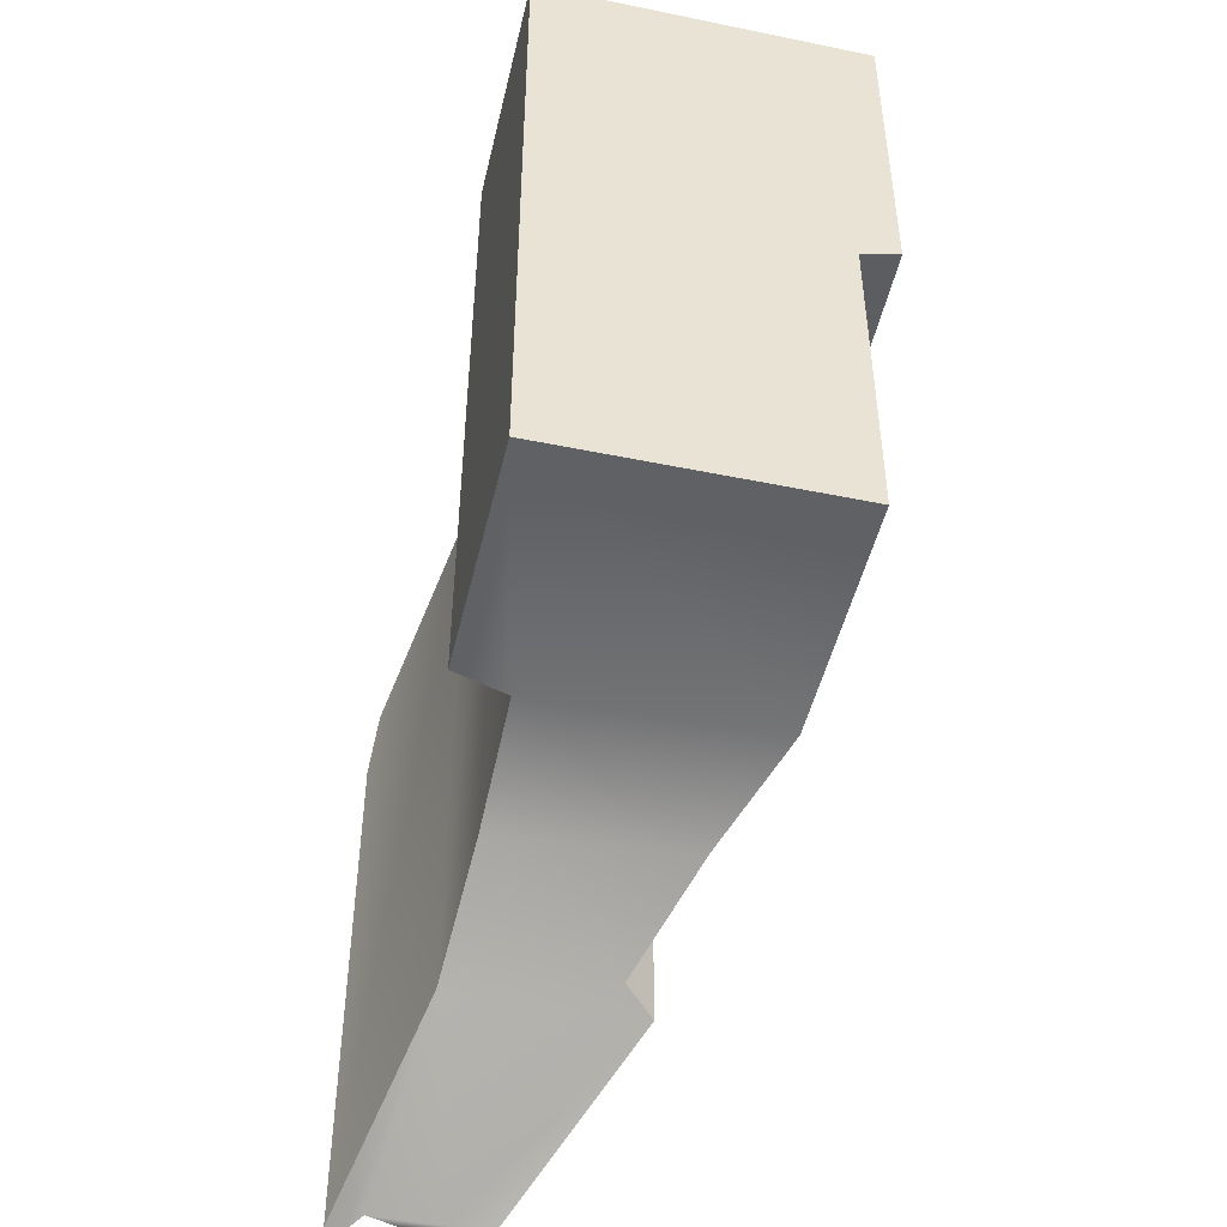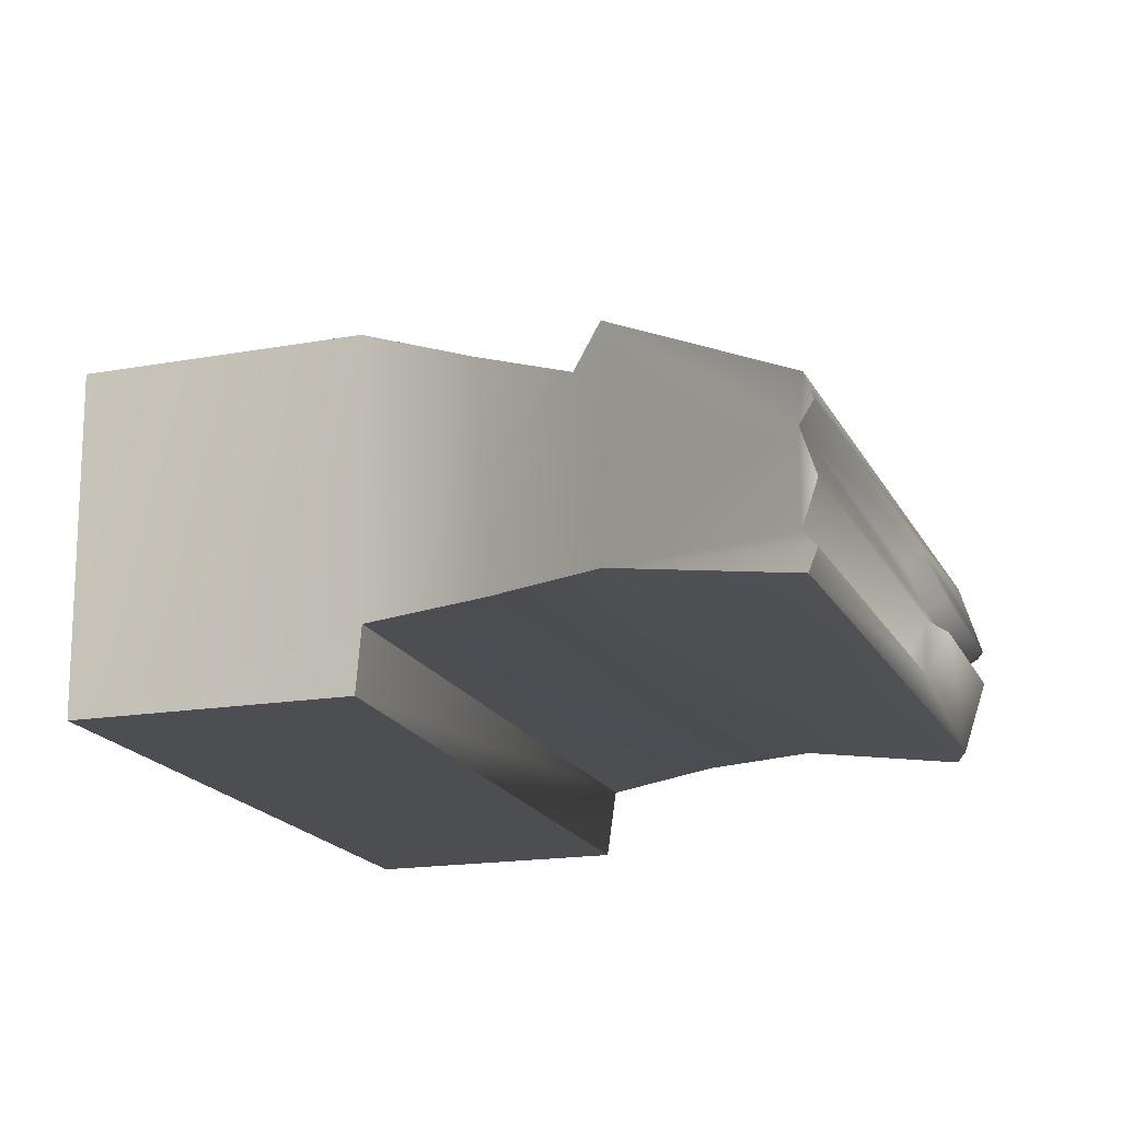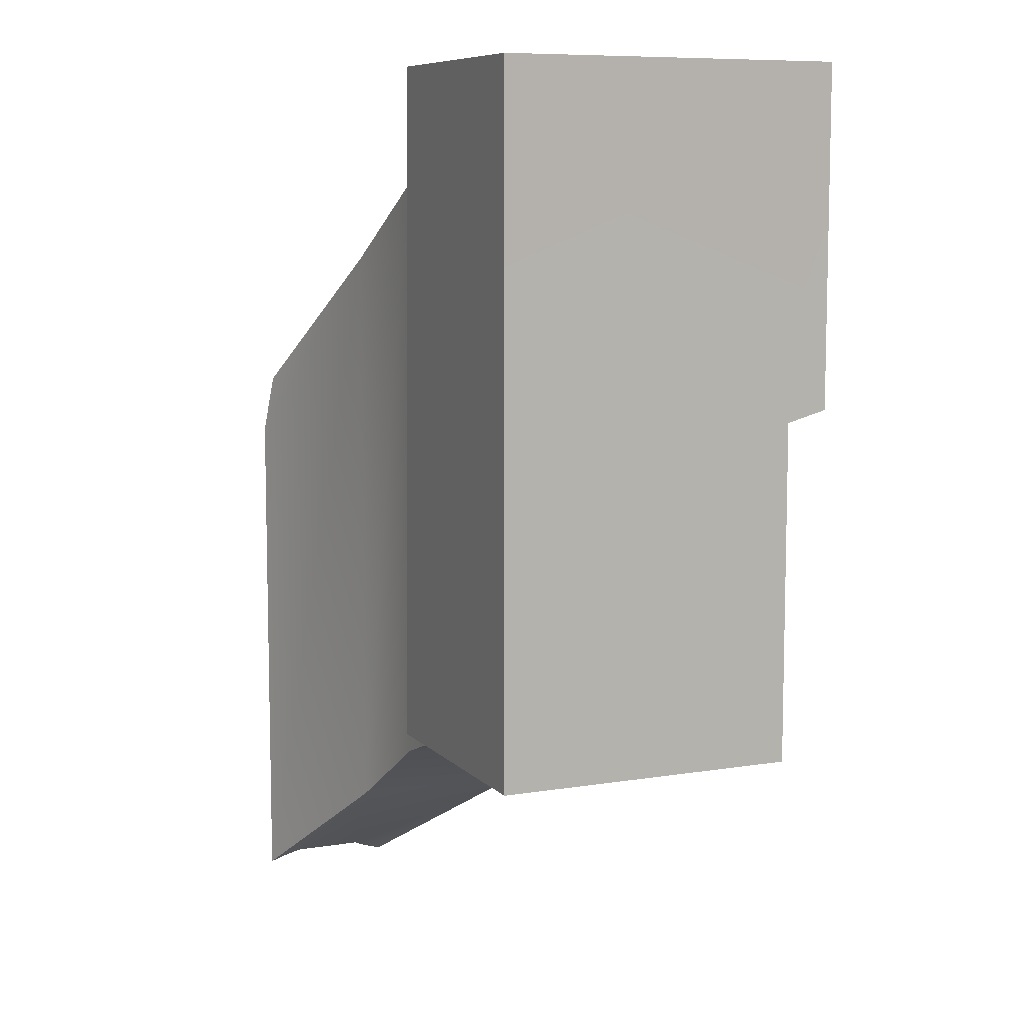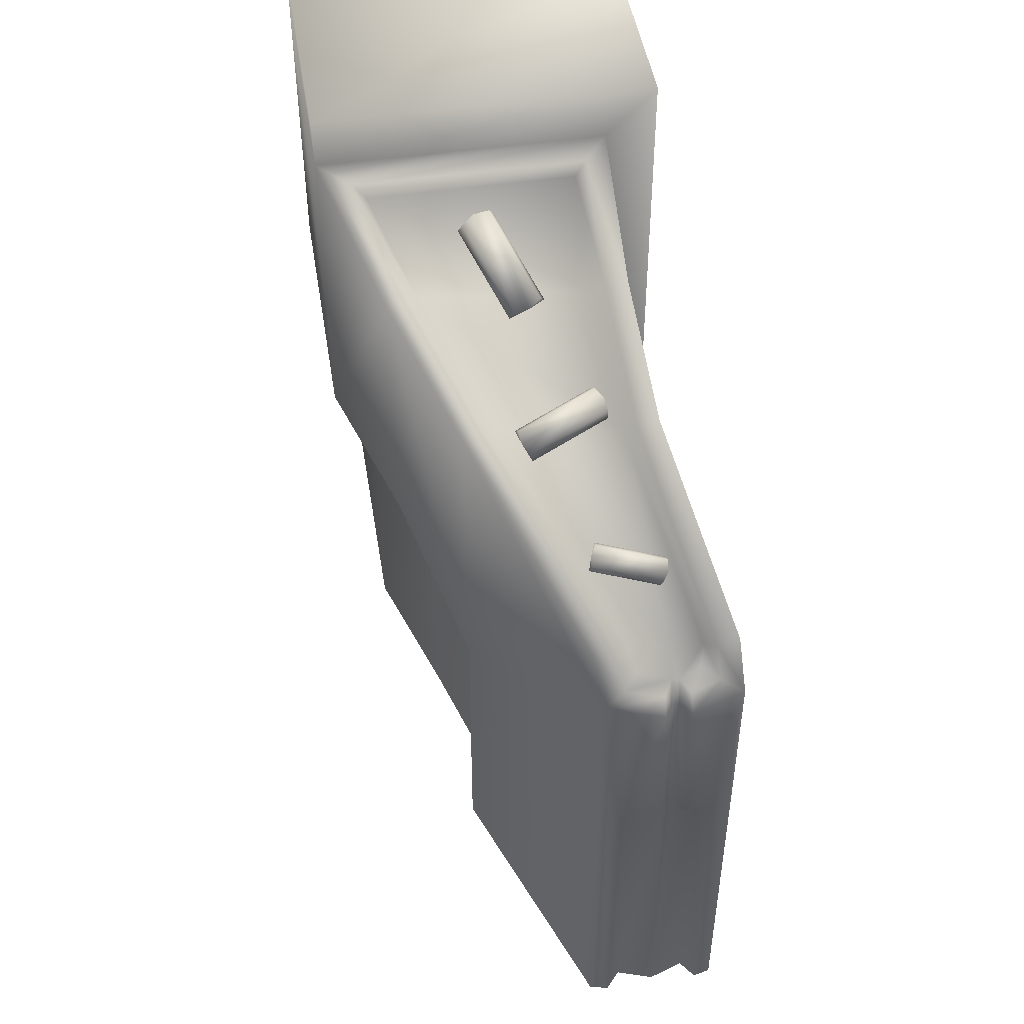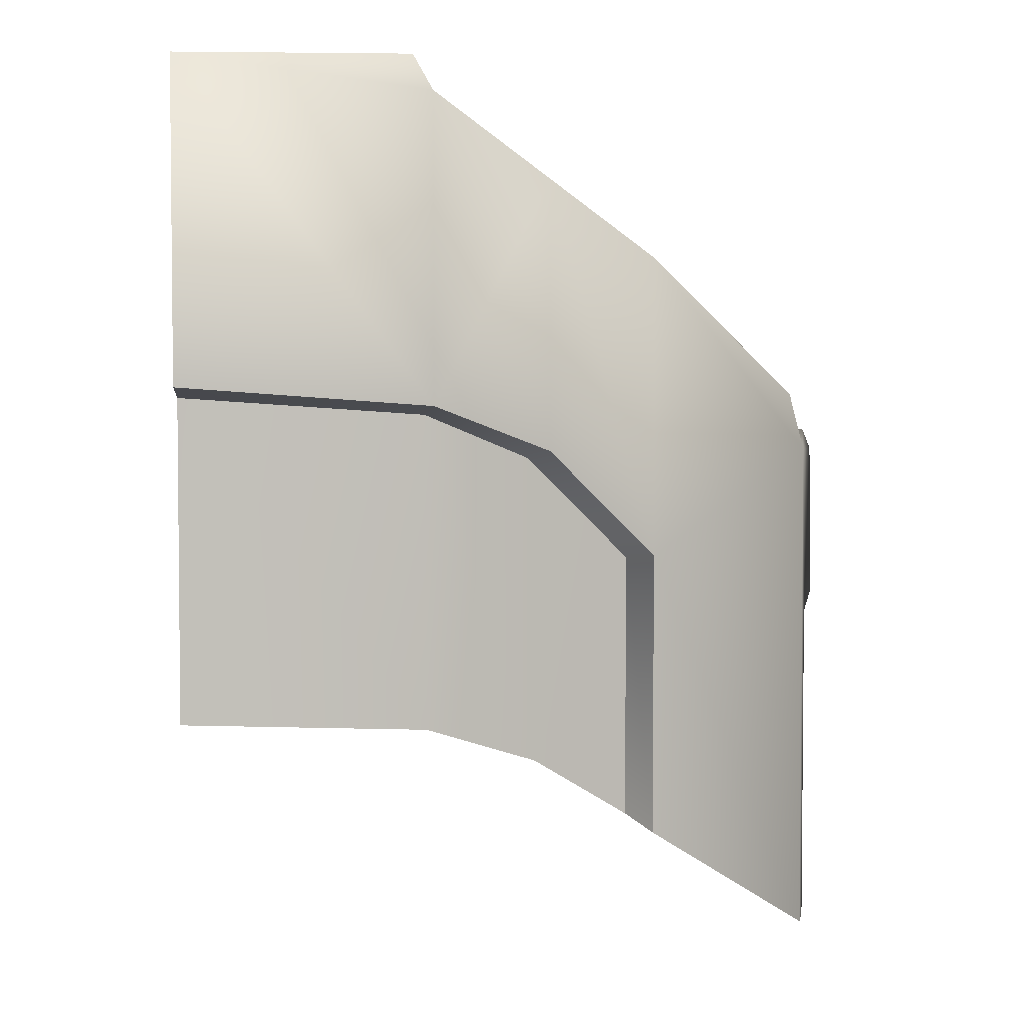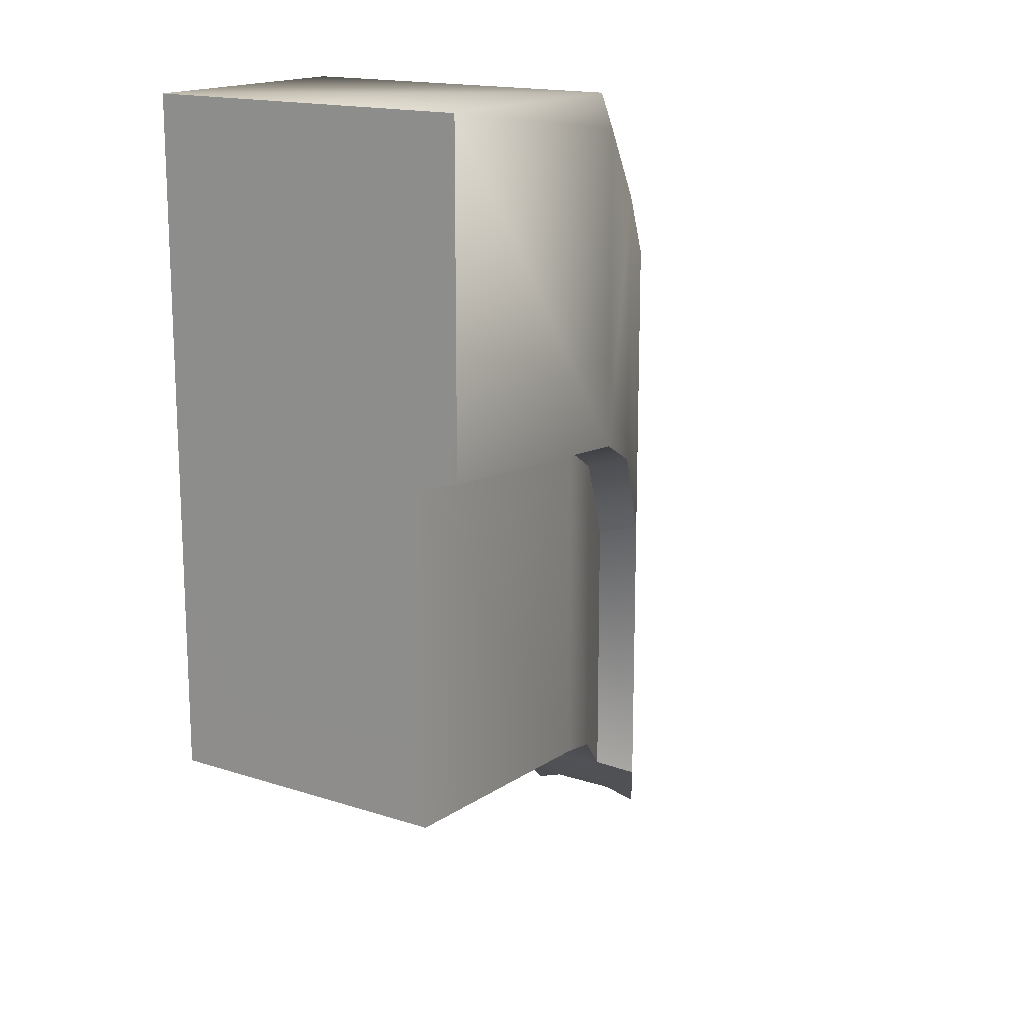
<metadata>
{"format":"obj","ext":"obj","renderer":"f3d","projection":"perspective","resolution":1024,"background":"white","views":[{"elev":-47.1,"azim":76.9,"up":"+Z"},{"elev":-17.1,"azim":-161.2,"up":"+Y"},{"elev":8.5,"azim":66.2,"up":"+Z"},{"elev":48.1,"azim":-99.3,"up":"+Z"},{"elev":3.6,"azim":176.6,"up":"+Z"},{"elev":16.0,"azim":124.2,"up":"+Z"}]}
</metadata>
<code>
v  -7.593 6.423 -5.072
v  -7.593 6.423 -16.55
v  -7.437 5.456 -16.38
v  -7.237 5.456 -4.445
v  -3.013 11.43 -4.445
v  -3.013 11.43 -10.28
v  -7.593 11.43 -10.61
v  -7.593 11.43 -5.072
v  -7.237 11.43 -4.445
v  -3.013 5.456 -4.445
v  -9.745 6.794 -6.539
v  -11.81 6.6 -7.928
v  -11.76 6.199 -7.895
v  -9.73 6.39 -6.529
v  -7.927 6.822 -5.3
v  -7.927 10.86 -5.3
v  -9.612 10.15 -6.449
v  -9.73 10.53 -6.529
v  -11.64 9.171 -7.792
v  -11.76 9.544 -7.895
v  -14.6 7.42 -10.33
v  -14.63 7.819 -10.44
v  -14.89 7.284 -11.15
v  -14.95 7.63 -11.52
v  -11.76 9.544 -13.44
v  -9.73 10.53 -11.45
v  -14.83 7.05 -20.72
v  -14.83 7.033 -14.85
v  -15.05 7.301 -14.74
v  -15.05 7.301 -20.87
v  -14.95 7.63 -20.94
v  -11.76 9.544 -18.7
v  -15.12 6.642 -11.14
v  -15.27 6.641 -11.52
v  -15.31 6.629 -14.38
v  -15.04 6.473 -14.53
v  -15.04 6.404 -20.72
v  -15.04 6.34 -14.53
v  -14.83 5.775 -14.85
v  -14.83 5.759 -20.72
v  -15.05 5.507 -20.88
v  -15.05 5.507 -14.74
v  -15.31 6.179 -14.38
v  -14.97 6.33 -11.58
v  -14.97 6.478 -11.58
v  -14.95 5.179 -20.94
v  -14.95 5.179 -11.52
v  -15.27 6.168 -11.52
v  -14.79 6.323 -11.14
v  -14.79 6.457 -11.11
v  -14.5 5.866 -10.63
v  -14.6 5.908 -11.09
v  -14.89 5.616 -11.16
v  -15.11 6.176 -11.15
v  -14.72 5.674 -10.47
v  -14.63 5.279 -10.44
v  -14.54 6.481 -10.59
v  -11.65 6.766 -8.178
v  -9.583 6.964 -6.792
v  -7.899 6.99 -5.643
v  -7.899 10.62 -5.643
v  -9.394 9.992 -6.665
v  -11.41 9.018 -7.994
v  -14.35 7.219 -10.46
v  -14.59 7.039 -11.07
v  -11.29 8.979 -13.52
v  -11.29 8.979 -18.45
v  -9.363 9.917 -11.59
v  -7.438 10.74 -10.78
v  -3.017 10.72 -10.47
v  -3.013 5.456 -16.38
v  -11.76 6.199 -18.7
v  -9.73 6.39 -17.35
v  -9.49 9.859 -17.24
v  -7.466 10.73 -16.51
v  -3.016 10.72 -16.38
v  -11.41 7.098 -7.565
v  -11.91 8.584 -7.922
v  -12.06 8.445 -8.029
v  -11.97 8.41 -8.306
v  -11.52 8.638 -7.99
v  -11.72 8.618 -7.79
v  -11.26 7.237 -7.458
v  -11.04 7.258 -7.659
v  -11.49 7.029 -7.975
v  -11.59 7.064 -7.697
v  -13.39 7.647 -9.259
v  -13.03 7.524 -9.35
v  -13.4 7.678 -9.64
v  -13.54 7.66 -9.378
v  -13.72 6.373 -9.527
v  -13.84 6.475 -9.627
v  -13.7 6.492 -9.887
v  -13.33 6.339 -9.598
v  -13.56 6.36 -9.408
v  -13.26 7.545 -9.159
v  -8.634 8.874 -5.617
v  -8.399 8.514 -5.817
v  -8.619 9.151 -5.968
v  -8.767 9.089 -5.708
v  -10.1 8.419 -6.618
v  -10.06 8.153 -6.595
v  -9.948 8.478 -6.876
v  -9.728 7.841 -6.726
v  -9.93 7.938 -6.504
v  -8.601 8.608 -5.594
o acc1
g acc1
f 1 2 3
f 3 4 1
f 5 6 7
f 7 8 5
f 8 9 5
f 10 5 9
f 9 4 10
f 4 9 8
f 8 1 4
f 11 12 13
f 13 14 11
f 15 11 14
f 14 1 15
f 16 15 1
f 1 8 16
f 17 16 8
f 8 18 17
f 19 17 18
f 18 20 19
f 21 19 20
f 20 22 21
f 23 21 22
f 22 24 23
f 24 22 20
f 20 25 24
f 25 20 18
f 18 26 25
f 7 26 18
f 18 8 7
f 27 28 29
f 29 30 27
f 30 29 24
f 24 31 30
f 31 24 25
f 25 32 31
f 33 23 24
f 24 34 33
f 34 24 29
f 29 35 34
f 35 29 28
f 28 36 35
f 36 28 27
f 27 37 36
f 37 38 36
f 39 38 37
f 34 35 36
f 37 40 39
f 39 40 41
f 42 43 38
f 44 38 43
f 36 38 44
f 44 45 36
f 36 45 34
f 33 34 45
f 38 39 42
f 41 42 39
f 42 41 46
f 46 47 42
f 43 42 47
f 47 48 43
f 43 48 44
f 49 44 48
f 45 44 49
f 49 50 45
f 51 52 53
f 54 53 52
f 52 49 54
f 48 54 49
f 53 54 48
f 48 47 53
f 55 53 47
f 47 56 55
f 12 55 56
f 56 13 12
f 57 51 58
f 59 60 61
f 61 62 59
f 58 59 62
f 62 63 58
f 57 58 63
f 63 64 57
f 57 64 65
f 65 50 57
f 49 57 50
f 51 57 49
f 49 52 51
f 45 50 33
f 23 33 50
f 50 65 23
f 21 23 65
f 65 64 21
f 19 21 64
f 64 63 19
f 17 19 63
f 63 62 17
f 16 17 62
f 62 61 16
f 15 16 61
f 61 60 15
f 11 15 60
f 60 59 11
f 12 11 59
f 59 58 12
f 55 12 58
f 58 51 55
f 53 55 51
f 66 67 32
f 32 25 66
f 68 66 25
f 25 26 68
f 69 68 26
f 26 7 69
f 70 69 7
f 7 6 70
f 3 2 71
f 27 30 31
f 31 32 27
f 27 32 72
f 32 67 72
f 73 72 67
f 67 74 73
f 2 73 74
f 74 75 2
f 71 2 75
f 75 76 71
f 72 46 41
f 41 40 72
f 72 40 27
f 37 27 40
f 73 2 1
f 1 14 73
f 72 73 14
f 14 13 72
f 13 46 72
f 13 47 46
f 13 56 47
f 77 78 79
f 78 80 79
f 78 81 80
f 78 82 81
f 82 78 77
f 77 83 82
f 77 84 83
f 85 84 77
f 85 77 86
f 79 86 77
f 85 86 79
f 79 80 85
f 83 84 81
f 81 82 83
f 87 88 89
f 87 89 90
f 91 87 90
f 90 92 91
f 93 91 92
f 93 94 91
f 91 94 95
f 87 91 95
f 95 96 87
f 96 88 87
f 94 88 96
f 96 95 94
f 92 90 89
f 89 93 92
f 97 98 99
f 97 99 100
f 97 100 101
f 101 102 97
f 102 101 103
f 104 102 103
f 104 105 102
f 102 105 106
f 106 105 104
f 104 98 106
f 106 98 97
f 106 97 102
f 101 100 99
f 99 103 101
f 70 71 76
f 10 71 70
f 10 70 5
f 5 70 6
f 70 76 75
f 75 69 70
f 69 75 74
f 74 68 69
f 66 68 74
f 74 67 66
f 71 10 4
f 4 3 71

</code>
